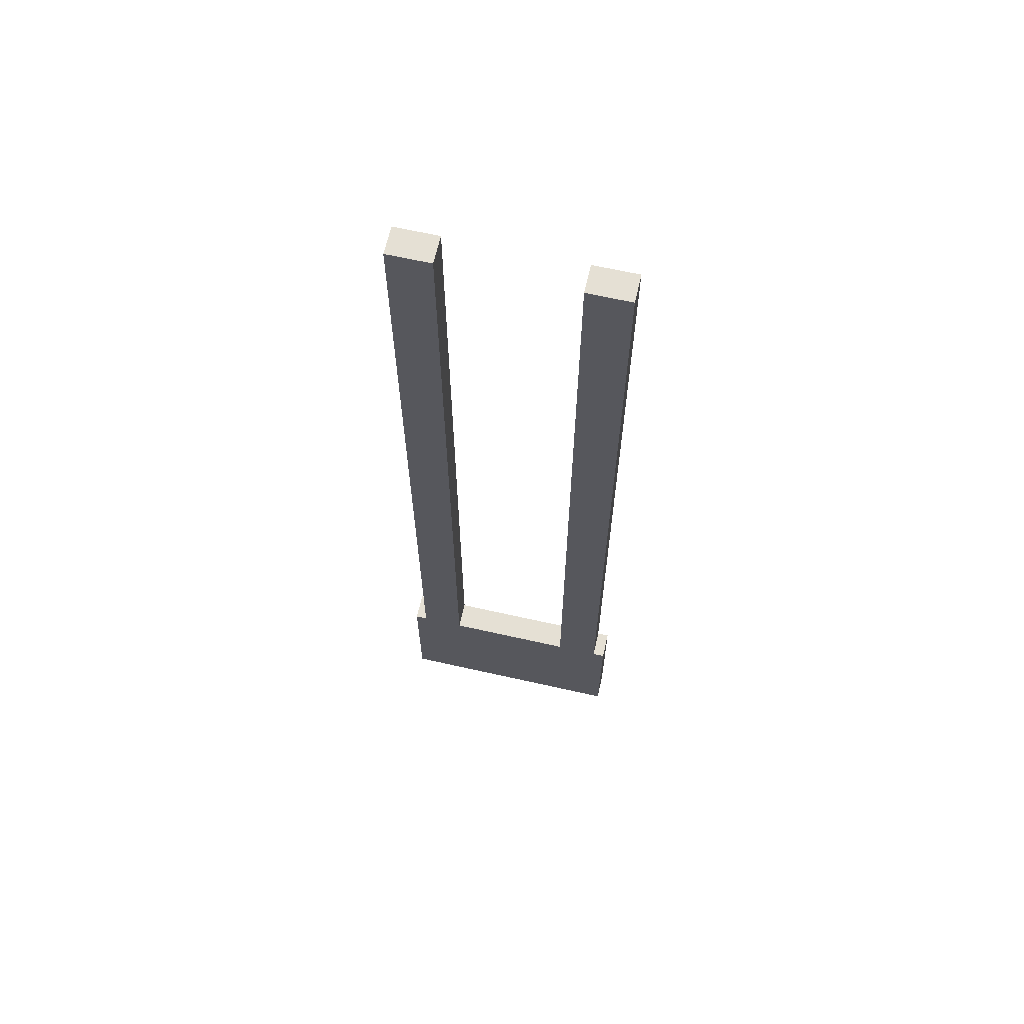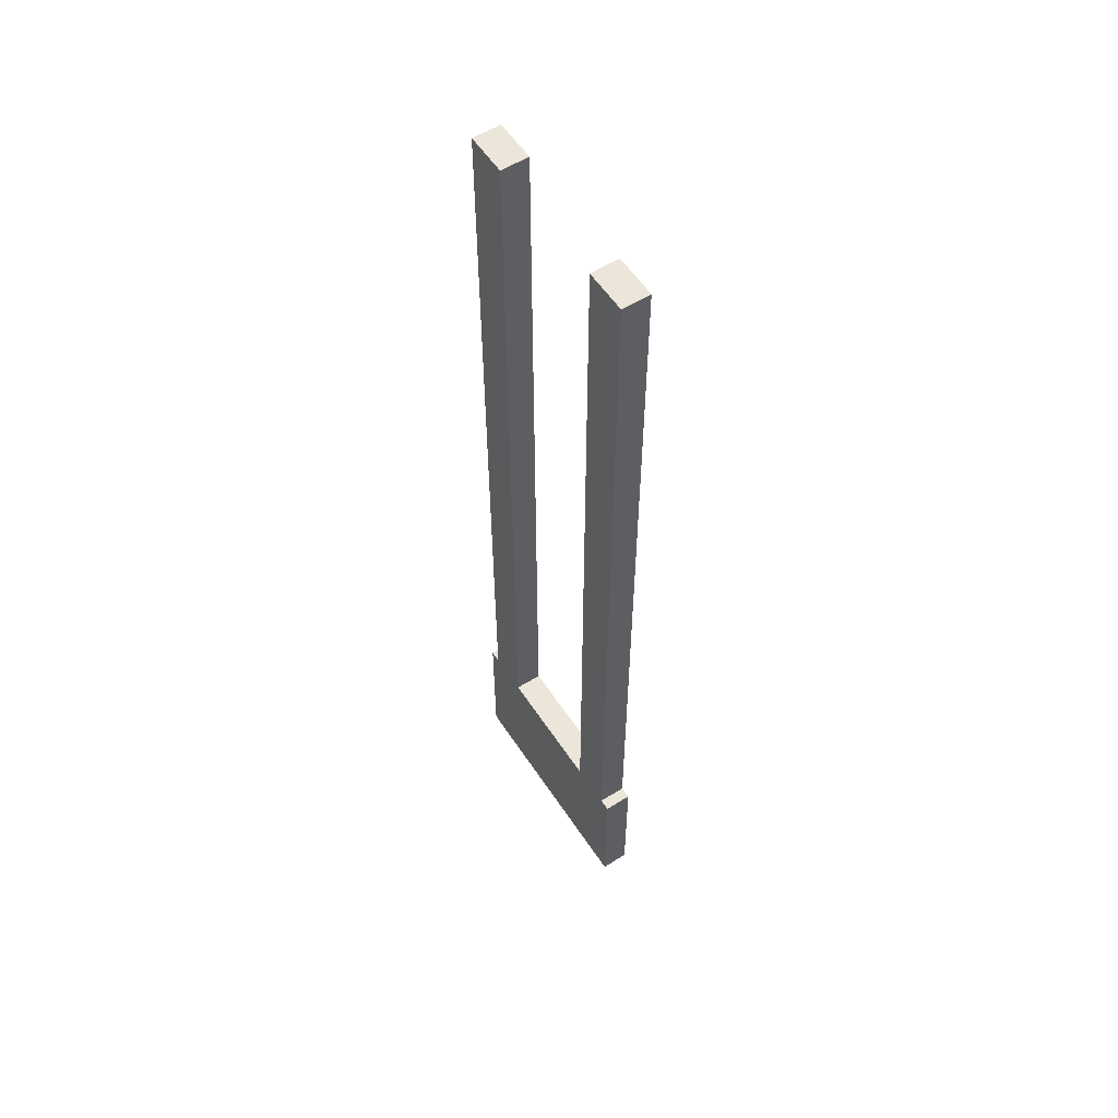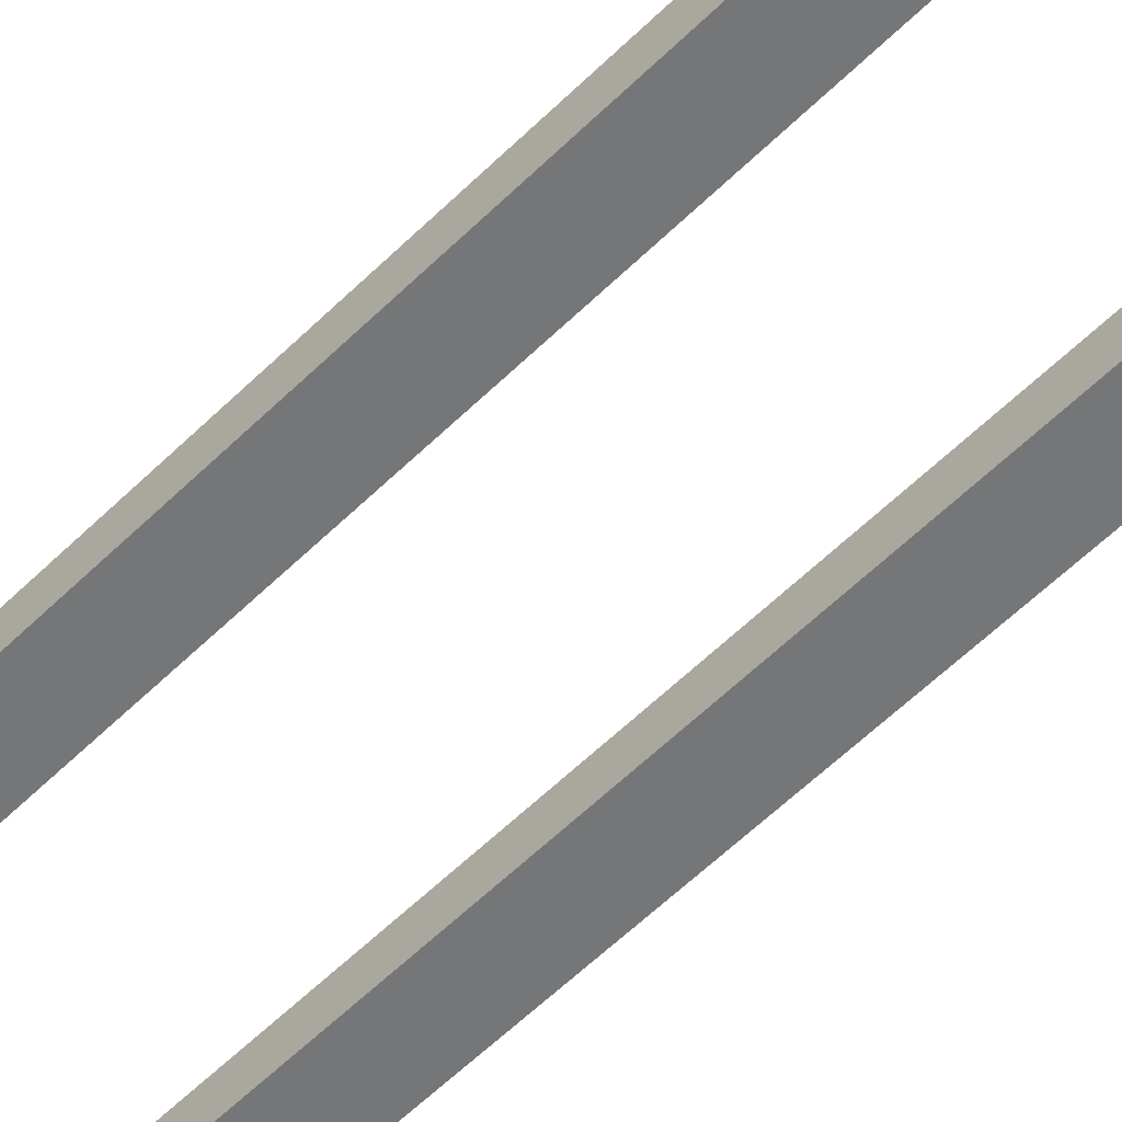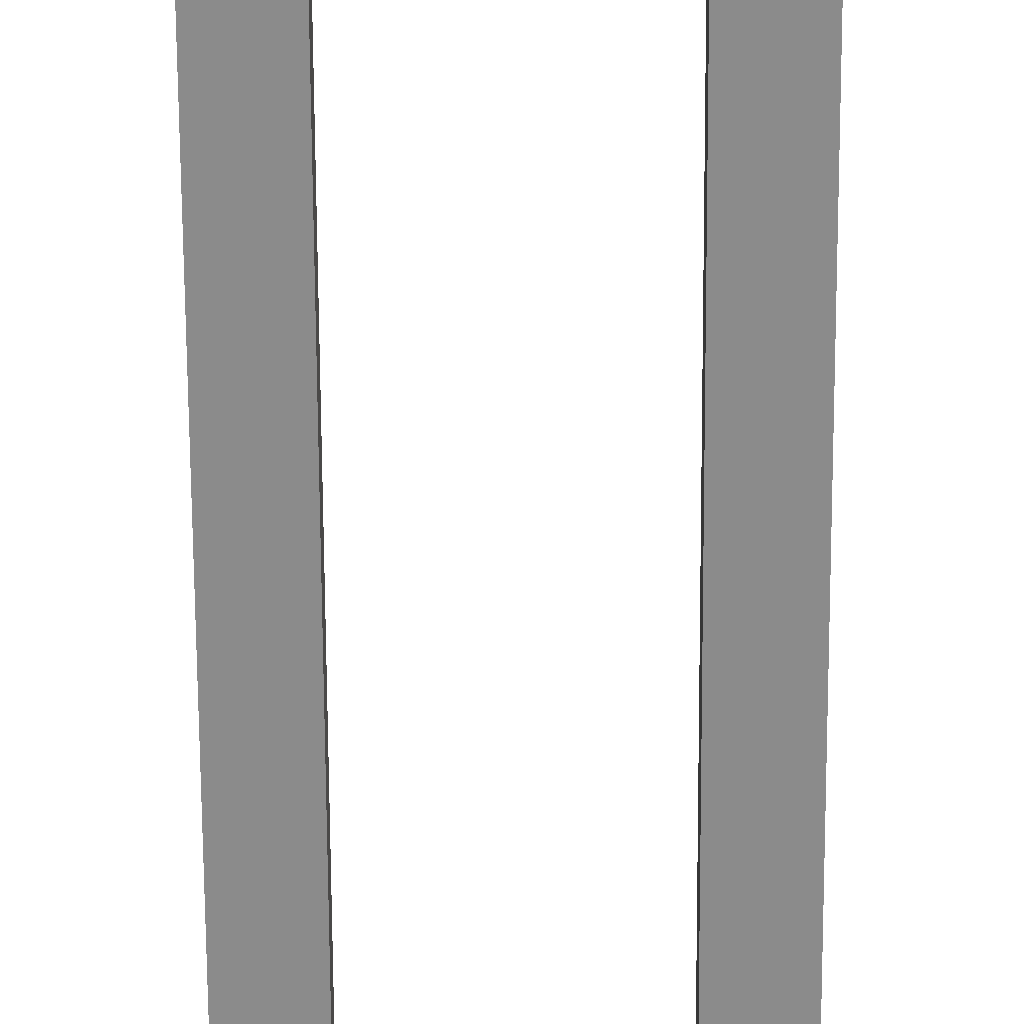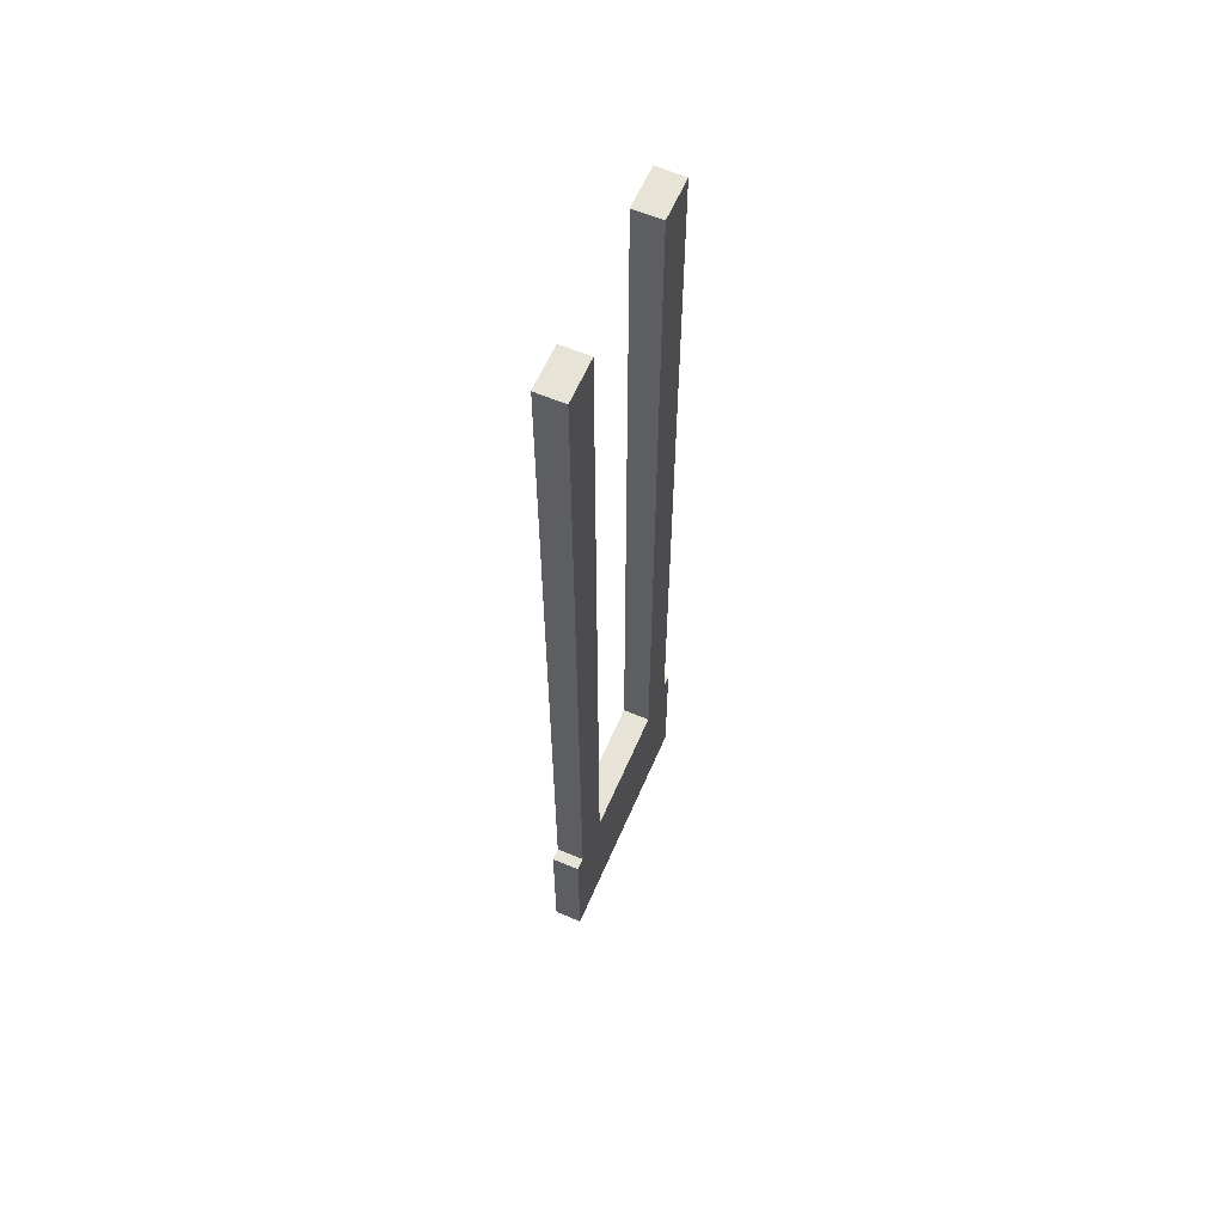
<metadata>
{"format":"obj","ext":"obj","renderer":"f3d","projection":"perspective","resolution":1024,"background":"white","views":[{"elev":65.2,"azim":-167.2,"up":"+Y"},{"elev":56.8,"azim":56.9,"up":"+Y"},{"elev":-56.7,"azim":-44.1,"up":"+Z"},{"elev":-63.9,"azim":0.3,"up":"+Z"},{"elev":61.8,"azim":113.4,"up":"+Y"}]}
</metadata>
<code>
g default
v 0.5066 2.305 -3.75
v 1.584 2.305 -3.75
v 0.5066 2.997 -3.75
v 1.584 2.997 -3.75
v 0.5066 2.997 -3.876
v 1.584 2.997 -3.876
v 0.5066 2.305 -3.876
v 1.584 2.305 -3.876
v 1.045 2.305 -3.75
v 1.045 2.997 -3.75
v 1.045 2.997 -3.876
v 1.045 2.305 -3.876
v 0.5605 2.305 -3.75
v 0.5605 2.997 -3.75
v 0.5605 2.997 -3.876
v 0.5605 2.305 -3.876
v 1.53 2.305 -3.75
v 1.53 2.997 -3.75
v 1.53 2.997 -3.876
v 1.53 2.305 -3.876
v 1.336 2.305 -3.75
v 1.336 2.997 -3.75
v 1.336 2.997 -3.876
v 1.336 2.305 -3.876
v 0.7544 2.305 -3.75
v 0.7544 2.997 -3.75
v 0.7544 2.997 -3.876
v 0.7544 2.305 -3.876
v 0.5605 6.761 -3.75
v 0.5605 6.761 -3.876
v 0.7544 6.761 -3.75
v 0.7544 6.761 -3.876
v 1.336 6.761 -3.75
v 1.336 6.761 -3.876
v 1.53 6.761 -3.75
v 1.53 6.761 -3.876
g polySurface7 group11
f 1 13 14 3
f 3 14 15 5
f 5 15 16 7
f 7 16 13 1
f 2 8 6 4
f 7 1 3 5
f 10 9 21 22
f 11 10 22 23
f 12 11 23 24
f 9 12 24 21
f 14 13 25 26
f 30 29 31 32
f 16 15 27 28
f 13 16 28 25
f 18 17 2 4
f 19 18 4 6
f 20 19 6 8
f 17 20 8 2
f 22 21 17 18
f 34 33 35 36
f 24 23 19 20
f 21 24 20 17
f 26 25 9 10
f 27 26 10 11
f 28 27 11 12
f 25 28 12 9
f 15 14 29 30
f 14 26 31 29
f 26 27 32 31
f 27 15 30 32
f 23 22 33 34
f 22 18 35 33
f 18 19 36 35
f 19 23 34 36

</code>
